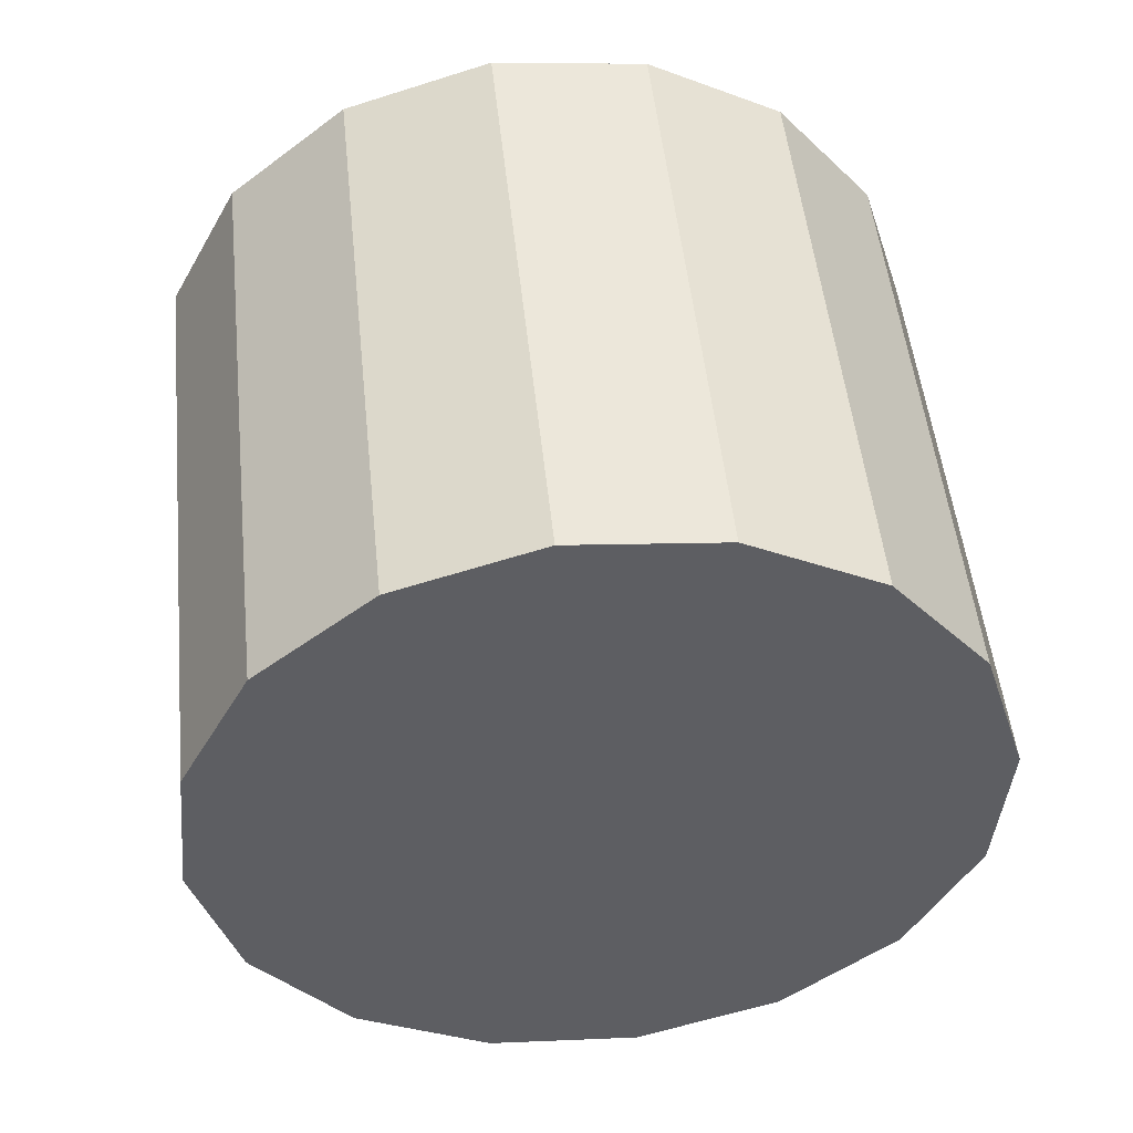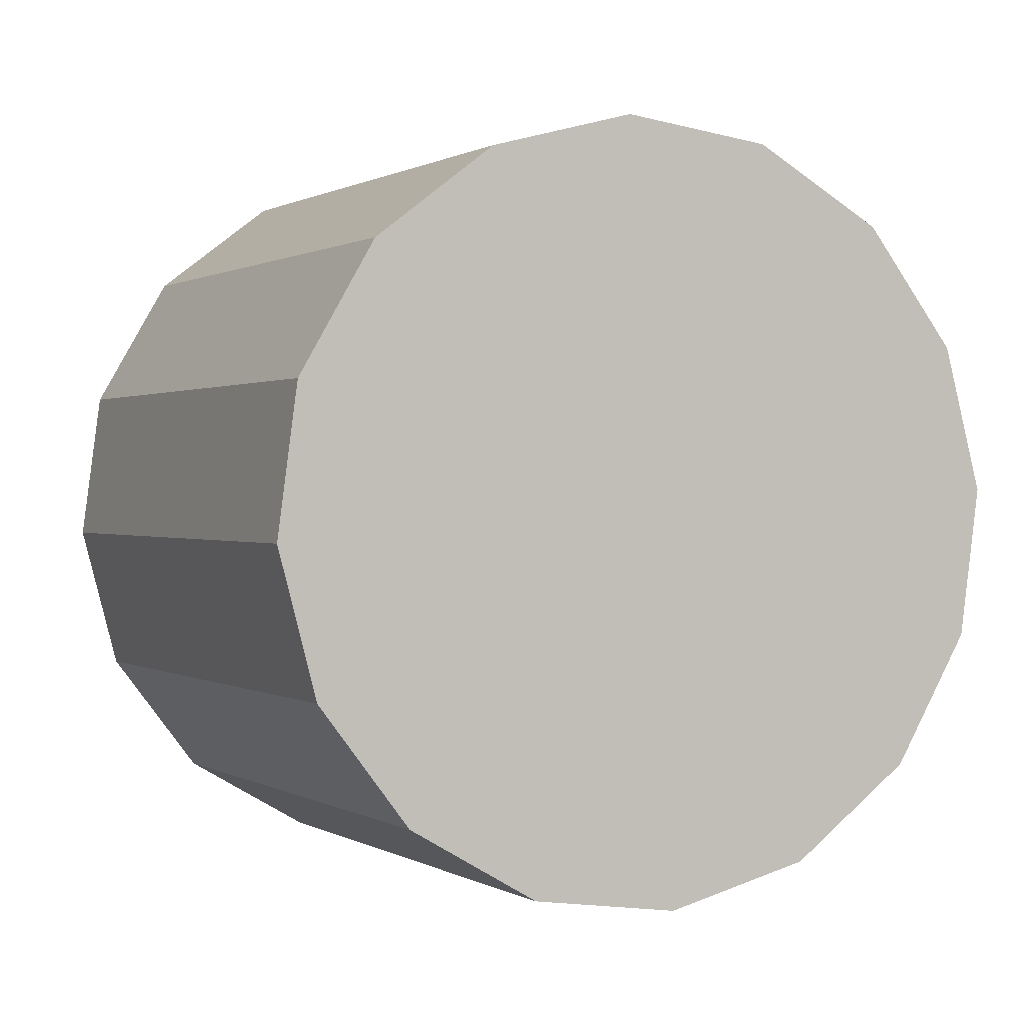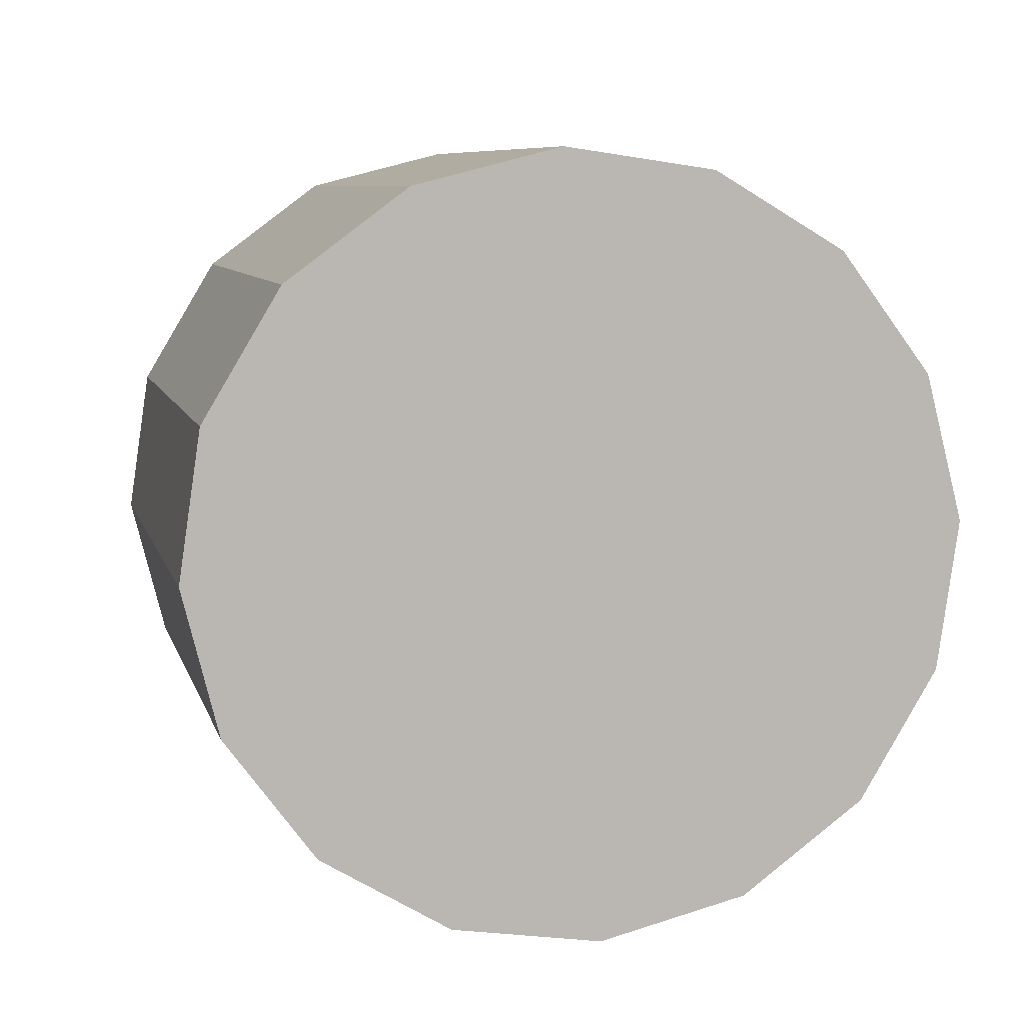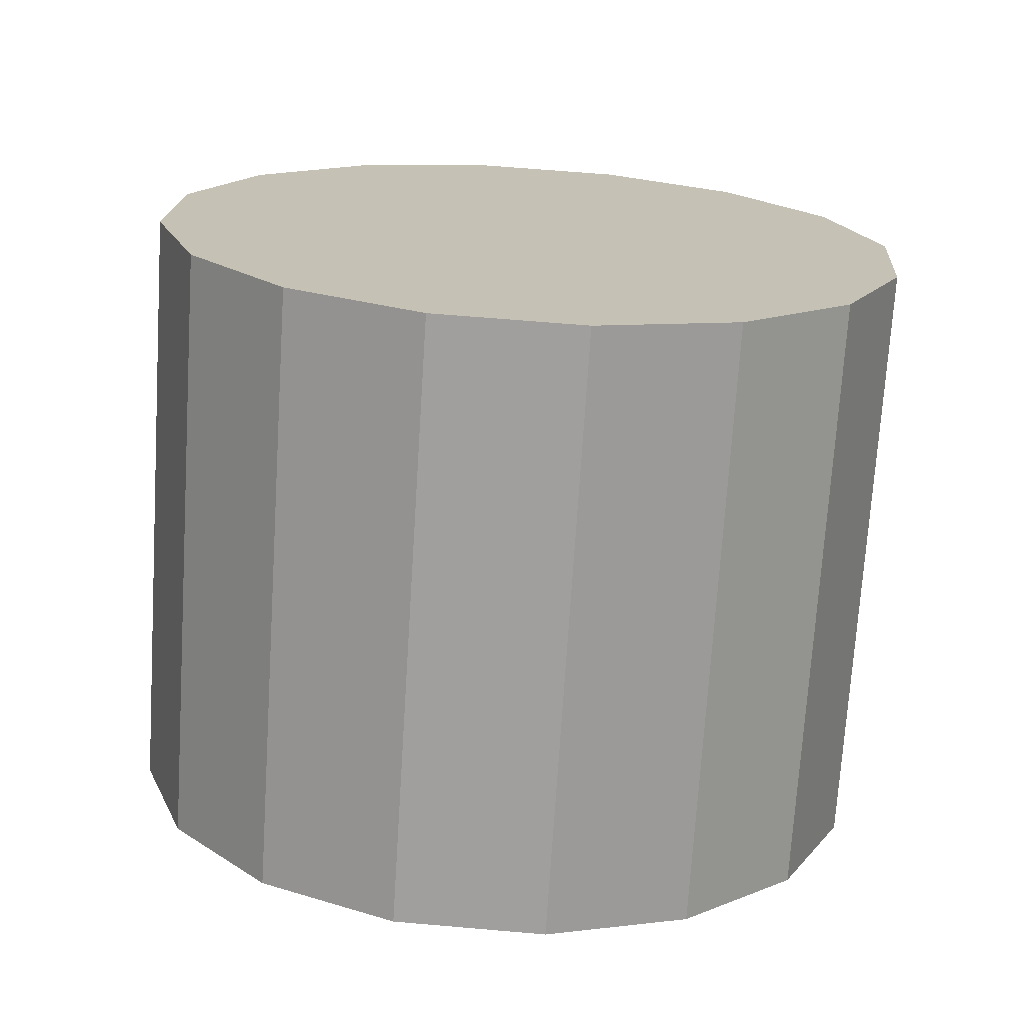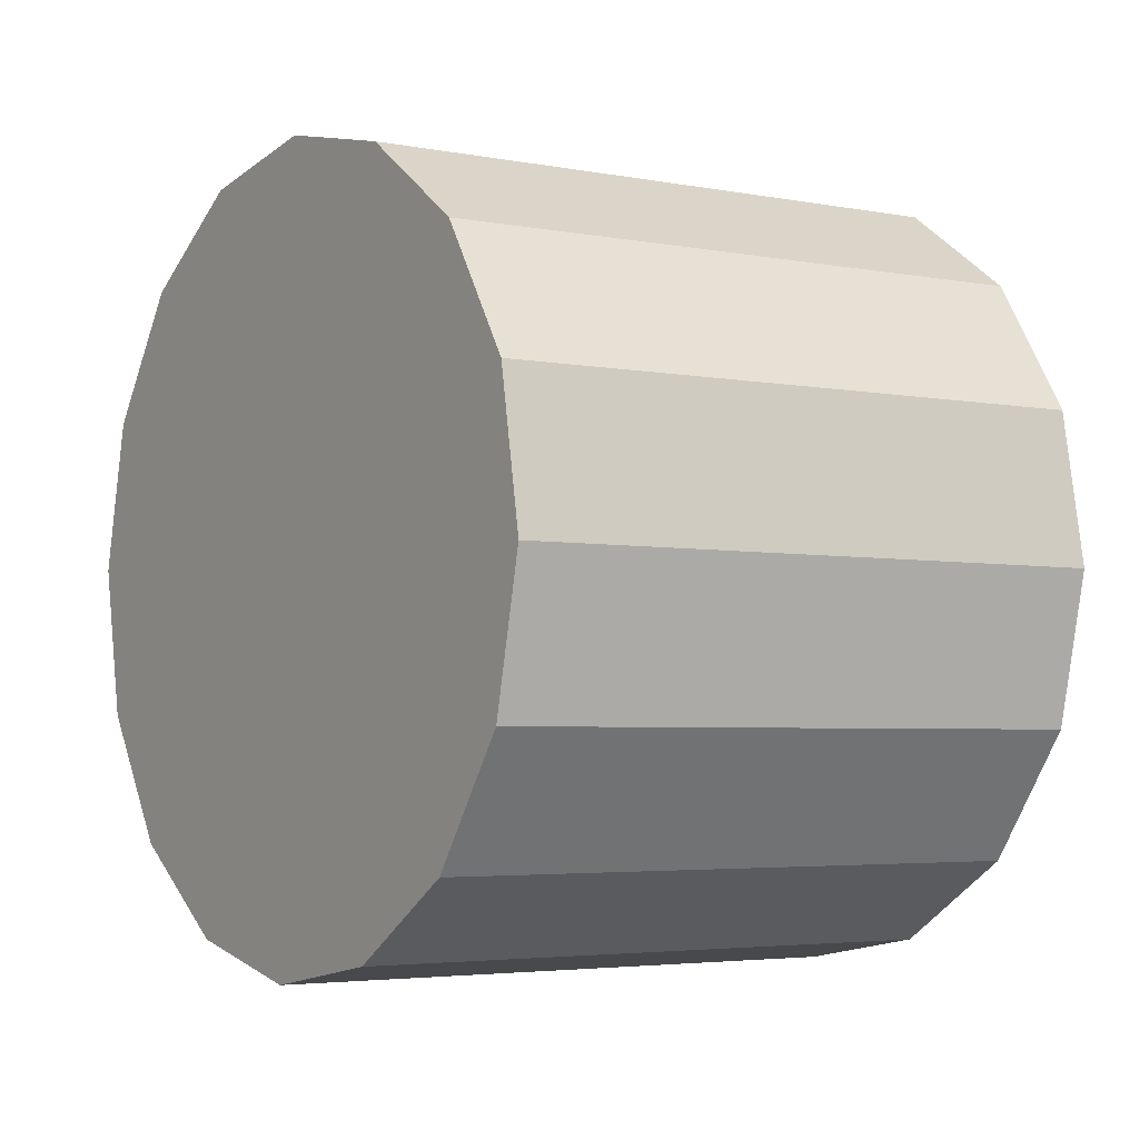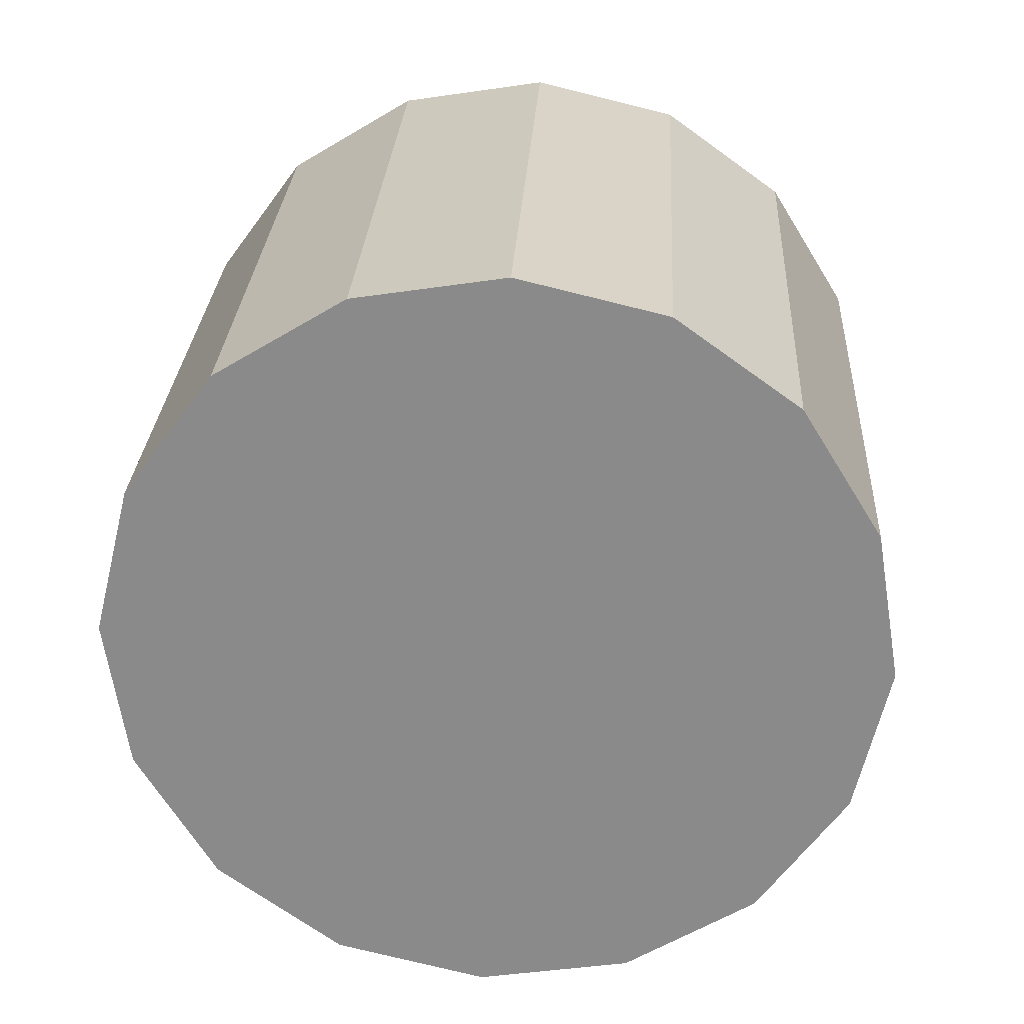
<metadata>
{"format":"obj","ext":"obj","renderer":"f3d","projection":"perspective","resolution":1024,"background":"white","views":[{"elev":-49.3,"azim":-40.7,"up":"+Z"},{"elev":3.3,"azim":144.2,"up":"+Y"},{"elev":10.0,"azim":157.5,"up":"+Y"},{"elev":27.8,"azim":125.3,"up":"+Z"},{"elev":0.7,"azim":-133.7,"up":"+Y"},{"elev":23.6,"azim":-6.8,"up":"+Y"}]}
</metadata>
<code>
o Cylinder.027_Cylinder.1816
v 0.5449 -0.7944 0.5948
v 0.8852 -0.7084 -1.374
v 0.6225 -1.276 0.5871
v 0.9628 -1.19 -1.382
v 0.8759 -1.693 0.6127
v 1.216 -1.607 -1.356
v 1.266 -1.98 0.6677
v 1.607 -1.894 -1.301
v 1.735 -2.095 0.7436
v 2.075 -2.009 -1.225
v 2.209 -2.02 0.8289
v 2.55 -1.934 -1.14
v 2.618 -1.766 0.9107
v 2.959 -1.68 -1.058
v 2.899 -1.372 0.9764
v 3.239 -1.286 -0.9925
v 3.009 -0.8986 1.016
v 3.349 -0.8126 -0.9528
v 2.931 -0.4167 1.024
v 3.272 -0.3307 -0.9452
v 2.678 -0.000313 0.9981
v 3.018 0.08571 -0.9708
v 2.287 0.2873 0.9432
v 2.628 0.3733 -1.026
v 1.819 0.4023 0.8673
v 2.159 0.4883 -1.102
v 1.344 0.3271 0.782
v 1.685 0.4132 -1.187
v 0.9356 0.07333 0.7002
v 1.276 0.1594 -1.269
v 0.6548 -0.3205 0.6345
v 0.9951 -0.2345 -1.334
f 2 3 1
f 4 5 3
f 6 7 5
f 8 9 7
f 10 11 9
f 12 13 11
f 14 15 13
f 16 17 15
f 18 19 17
f 20 21 19
f 22 23 21
f 24 25 23
f 26 27 25
f 28 29 27
f 22 14 6
f 30 31 29
f 32 1 31
f 15 23 31
f 2 4 3
f 4 6 5
f 6 8 7
f 8 10 9
f 10 12 11
f 12 14 13
f 14 16 15
f 16 18 17
f 18 20 19
f 20 22 21
f 22 24 23
f 24 26 25
f 26 28 27
f 28 30 29
f 6 4 30
f 4 2 30
f 2 32 30
f 30 28 26
f 26 24 22
f 22 20 18
f 18 16 14
f 14 12 10
f 10 8 14
f 8 6 14
f 30 26 6
f 26 22 6
f 22 18 14
f 30 32 31
f 32 2 1
f 31 1 3
f 3 5 7
f 7 9 11
f 11 13 15
f 15 17 19
f 19 21 15
f 21 23 15
f 23 25 27
f 27 29 23
f 29 31 23
f 31 3 15
f 3 7 15
f 7 11 15

</code>
